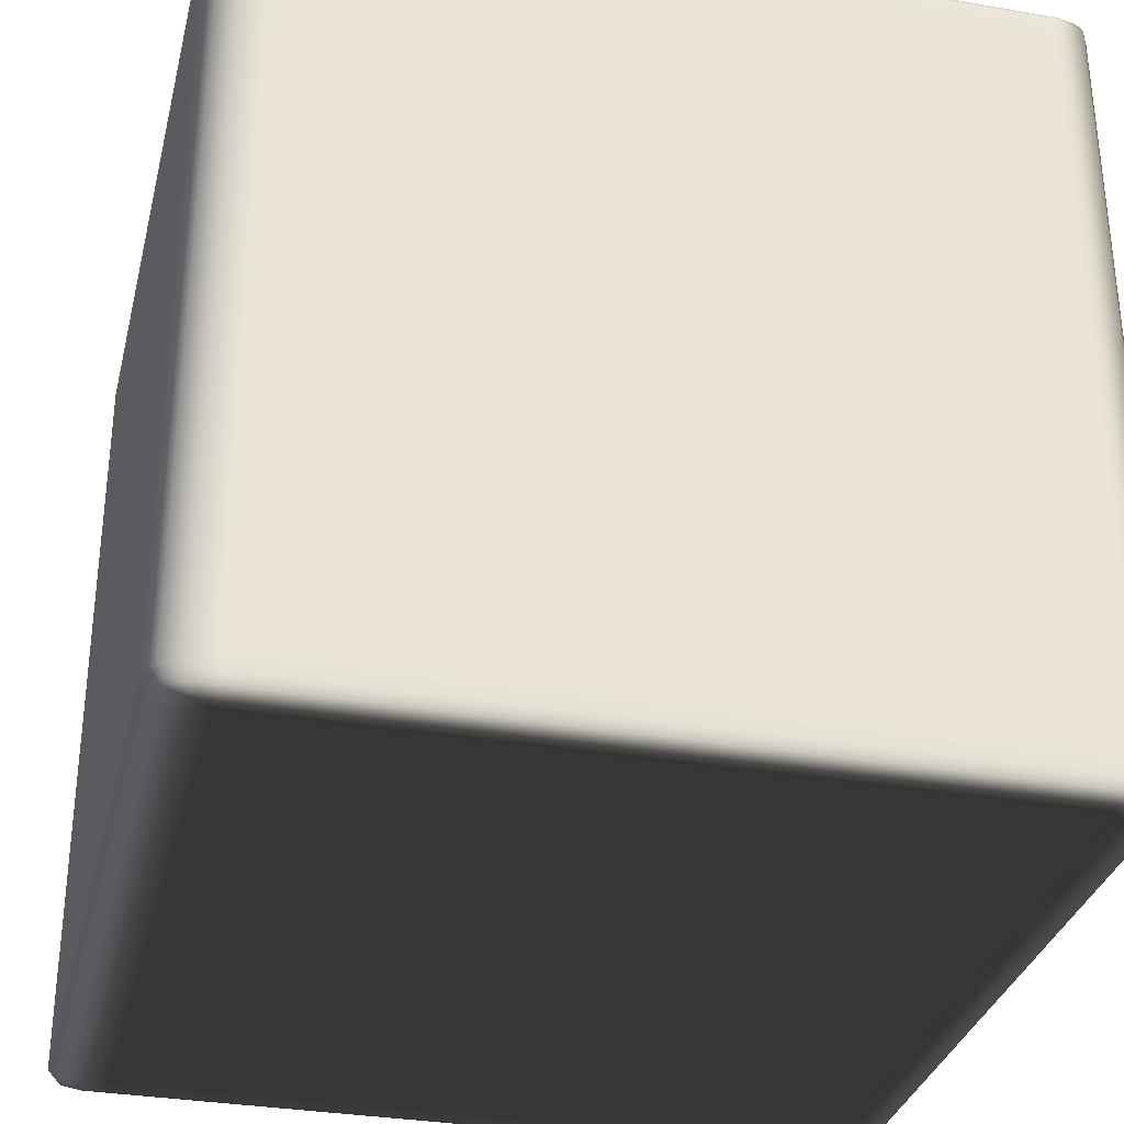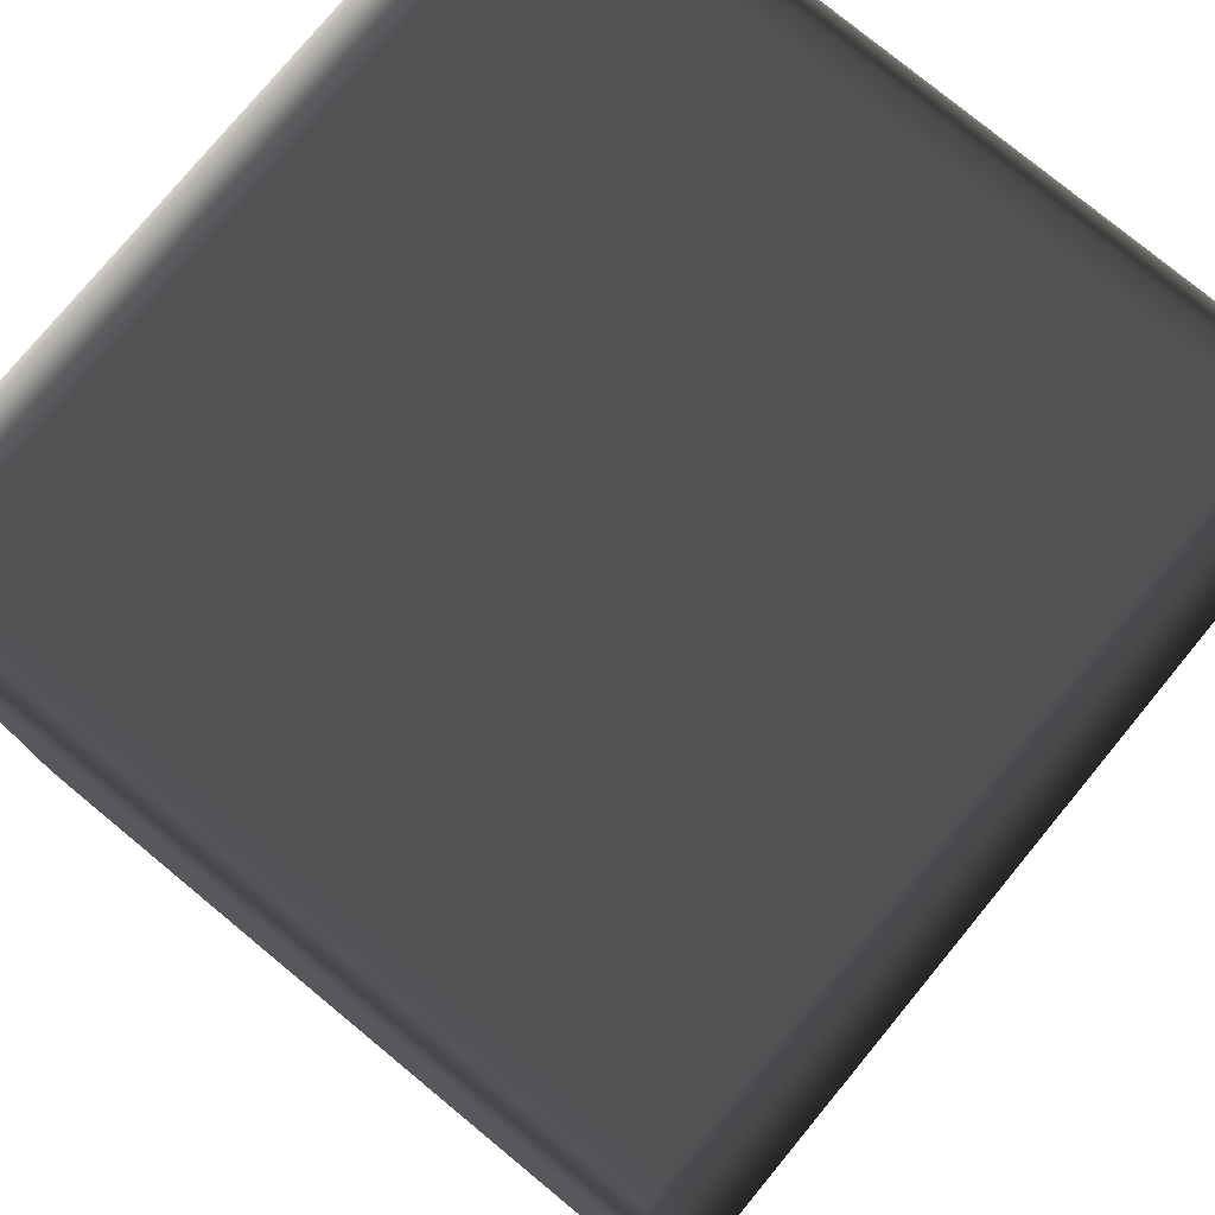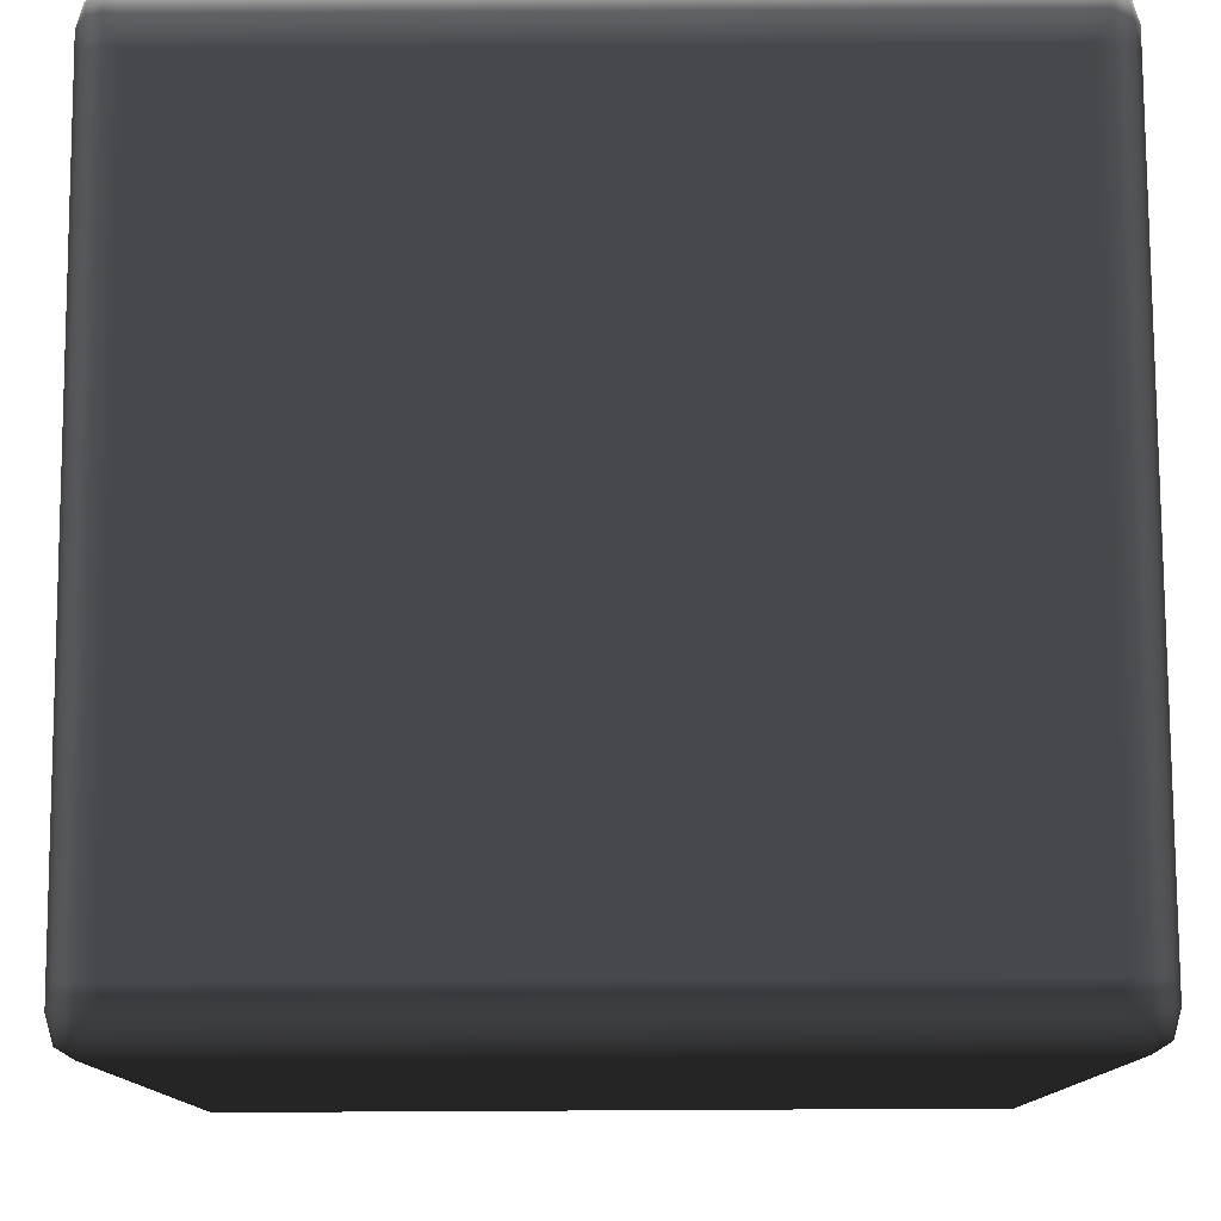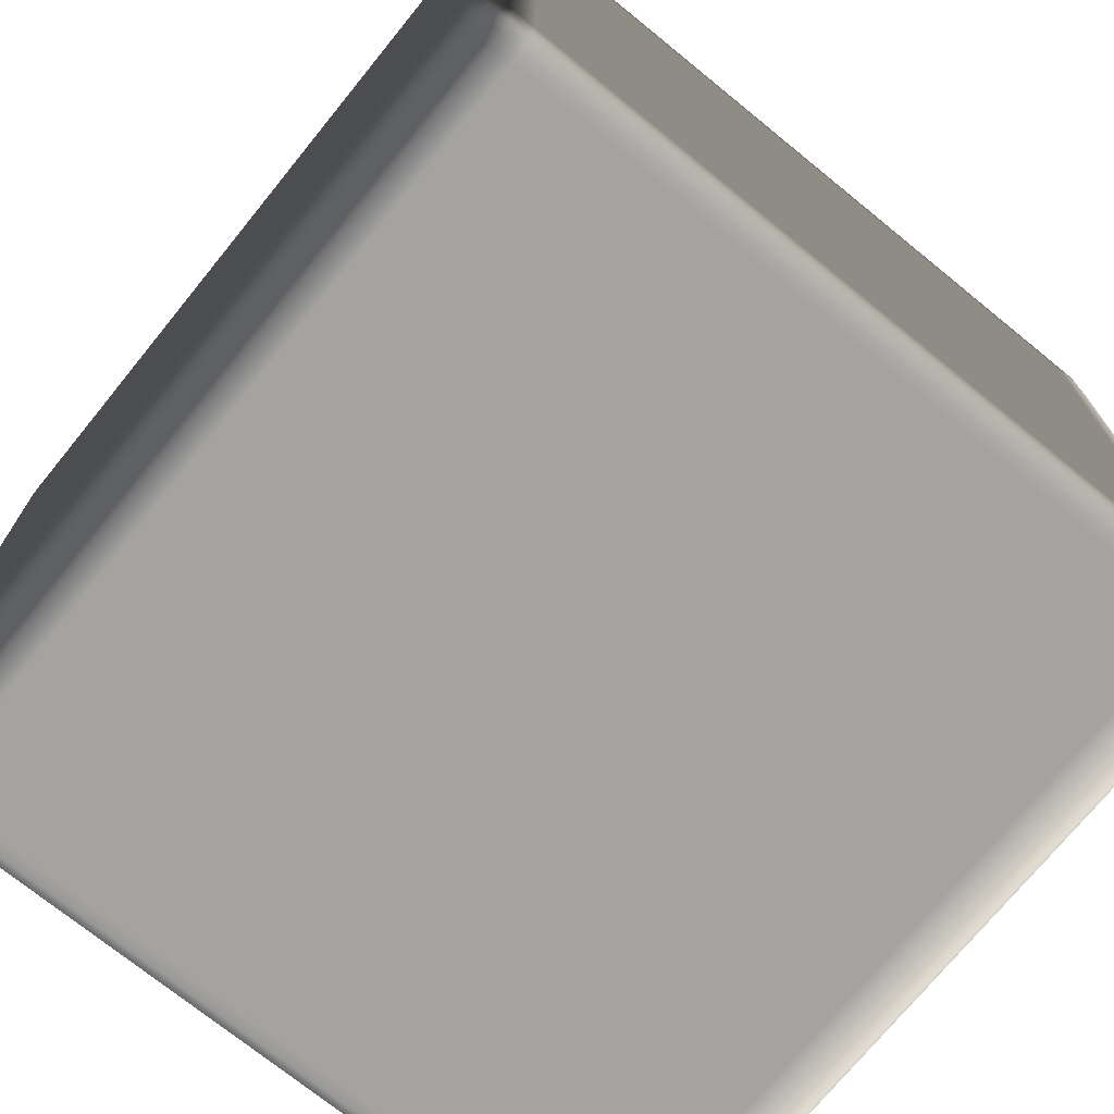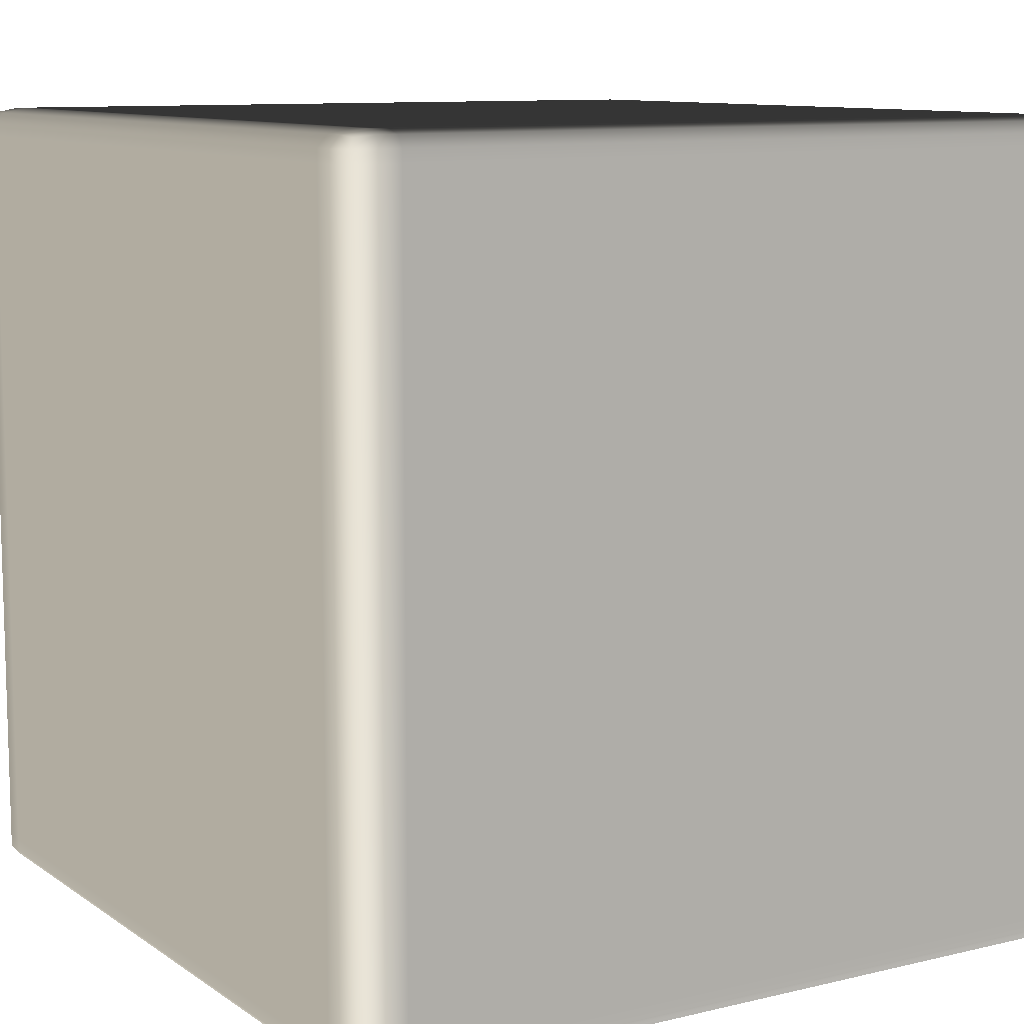
<metadata>
{"format":"obj","ext":"obj","renderer":"f3d","projection":"perspective","resolution":1024,"background":"white","views":[{"elev":-32.3,"azim":-13.5,"up":"+Z"},{"elev":77.5,"azim":-140.5,"up":"+Z"},{"elev":78.3,"azim":-90.3,"up":"+Z"},{"elev":-72.8,"azim":140.9,"up":"+Y"},{"elev":10.1,"azim":148.5,"up":"+Z"}]}
</metadata>
<code>
v -0.4879 -0.4716 0.4944
v -0.4825 -0.488 0.492
v -0.4879 -0.4917 0.481
v -0.5 -0.4716 0.481
v -0.4879 -0.4455 0.4944
v -0.5 -0.4716 0.4657
v -0.4879 -0.4917 0.4657
v -0.5 -0.4455 0.481
v -0.4879 0.4455 0.4944
v -0.5 -0.4716 -0.4657
v -0.4879 -0.4917 -0.4657
v -0.5 -0.4455 0.4657
v -0.5 0.4455 0.481
v -0.4879 0.4716 0.4944
v -0.5 -0.4716 -0.481
v -0.4879 -0.4917 -0.481
v -0.5 -0.4455 -0.4657
v -0.4879 -0.4716 -0.4944
v -0.4825 -0.488 -0.492
v -0.5 -0.4455 -0.481
v -0.5 -0.4716 -0.481
v -0.4879 -0.4716 -0.4944
v -0.5 -0.4455 -0.481
v -0.4879 -0.4455 -0.4944
v -0.5 0.4455 0.4657
v -0.5 0.4455 -0.481
v -0.4879 0.4455 -0.4944
v -0.5 0.4455 -0.4657
v -0.5 0.4455 -0.481
v -0.5 0.4716 -0.481
v -0.4879 0.4716 -0.4944
v -0.5 0.4716 -0.4657
v -0.5 0.4716 -0.481
v -0.4879 0.4917 -0.481
v -0.4879 0.4917 -0.481
v -0.4825 0.488 -0.492
v -0.4879 0.4917 -0.4657
v -0.5 0.4716 0.4657
v -0.4879 0.4917 0.4657
v -0.5 0.4716 0.481
v -0.4879 0.4917 0.481
v -0.4879 0.4917 0.481
v -0.4879 0.4716 0.4944
v -0.5 0.4716 0.481
v -0.4825 0.488 0.492
v -0.4879 -0.4917 0.481
v -0.4825 -0.488 0.492
v -0.4585 -0.4917 0.4944
v -0.4585 -0.5 0.481
v -0.4585 -0.5 0.481
v -0.4879 -0.4917 0.4657
v -0.4879 -0.4917 0.481
v -0.4332 -0.5 0.481
v -0.4332 -0.4917 0.4944
v -0.4585 -0.5 0.4657
v -0.4879 -0.4917 0.4657
v -0.4585 -0.5 0.4657
v -0.4879 -0.4917 -0.4657
v -0.4585 -0.5 -0.4657
v -0.4879 -0.4917 -0.481
v 0.4332 -0.5 0.481
v 0.4332 -0.4917 0.4944
v -0.4332 -0.5 0.4657
v -0.4585 -0.5 -0.4657
v 0.4332 -0.5 0.4657
v 0.4585 -0.5 0.481
v 0.4585 -0.4917 0.4944
v -0.4332 -0.5 -0.4657
v -0.4585 -0.5 -0.481
v -0.4585 -0.5 -0.481
v 0.4585 -0.5 0.4657
v 0.4879 -0.4917 0.481
v 0.4825 -0.488 0.492
v 0.4879 -0.4917 0.4657
v -0.4585 -0.4917 -0.4944
v -0.4879 -0.4917 -0.481
v -0.4585 -0.5 -0.481
v -0.4825 -0.488 -0.492
v -0.4585 -0.5 -0.481
v -0.4332 -0.4917 -0.4944
v -0.4585 -0.4917 -0.4944
v -0.4332 -0.5 -0.481
v -0.4332 -0.5 -0.481
v 0.4332 -0.4917 -0.4944
v -0.4332 -0.4917 -0.4944
v 0.4332 -0.5 -0.4657
v 0.4585 -0.5 -0.4657
v 0.4879 -0.4917 -0.4657
v 0.4332 -0.5 -0.481
v 0.4332 -0.5 -0.481
v 0.4585 -0.4917 -0.4944
v 0.4332 -0.4917 -0.4944
v 0.4585 -0.5 -0.481
v 0.4585 -0.4917 -0.4944
v 0.4879 -0.4917 -0.481
v 0.4825 -0.488 -0.492
v -0.4585 -0.4917 0.4944
v -0.4825 -0.488 0.492
v -0.4879 -0.4716 0.4944
v -0.4585 -0.4716 0.5
v -0.4332 -0.4917 0.4944
v -0.4585 -0.4455 0.5
v -0.4879 -0.4455 0.4944
v -0.4332 -0.4716 0.5
v 0.4332 -0.4917 0.4944
v -0.4585 0.4455 0.5
v -0.4879 0.4455 0.4944
v -0.4332 -0.4455 0.5
v 0.4332 -0.4716 0.5
v 0.4585 -0.4917 0.4944
v 0.4332 -0.4455 0.5
v -0.4332 0.4455 0.5
v -0.4585 0.4716 0.5
v -0.4879 0.4716 0.4944
v 0.4585 -0.4716 0.5
v 0.4332 0.4455 0.5
v -0.4332 0.4716 0.5
v -0.4585 0.4917 0.4944
v -0.4825 0.488 0.492
v -0.4332 0.4917 0.4944
v 0.4332 0.4716 0.5
v 0.4332 0.4917 0.4944
v 0.4879 -0.4716 0.4944
v 0.4825 -0.488 0.492
v 0.4879 -0.4455 0.4944
v 0.4585 -0.4455 0.5
v 0.4879 0.4455 0.4944
v 0.4585 0.4455 0.5
v 0.4879 0.4716 0.4944
v 0.4585 0.4716 0.5
v 0.4585 0.4917 0.4944
v 0.4825 0.488 0.492
v 0.4879 -0.4917 0.481
v 0.4825 -0.488 0.492
v 0.4879 -0.4716 0.4944
v 0.5 -0.4716 0.481
v 0.5 -0.4716 0.481
v 0.4879 -0.4917 0.4657
v 0.4879 -0.4917 0.481
v 0.5 -0.4455 0.481
v 0.4879 -0.4455 0.4944
v 0.5 -0.4716 0.4657
v 0.4879 -0.4917 -0.4657
v 0.5 -0.4716 0.481
v 0.5 -0.4455 0.4657
v 0.5 -0.4716 0.4657
v 0.5 -0.4455 0.481
v 0.5 -0.4716 -0.4657
v 0.5 -0.4716 -0.4657
v 0.4879 -0.4917 -0.481
v 0.5 0.4455 0.481
v 0.4879 0.4455 0.4944
v 0.5 0.4455 0.4657
v 0.5 0.4455 0.481
v 0.5 -0.4455 -0.4657
v 0.5 -0.4716 -0.481
v 0.5 -0.4716 -0.481
v 0.5 0.4716 0.481
v 0.4879 0.4716 0.4944
v 0.5 0.4716 0.4657
v 0.5 0.4716 0.481
v 0.4879 0.4716 0.4944
v 0.4879 0.4917 0.481
v 0.4825 0.488 0.492
v 0.4879 0.4917 0.4657
v 0.4879 -0.4716 -0.4944
v 0.4879 -0.4917 -0.481
v 0.5 -0.4716 -0.481
v 0.4825 -0.488 -0.492
v 0.4879 -0.4455 -0.4944
v 0.5 -0.4455 -0.481
v 0.4879 0.4455 -0.4944
v 0.5 -0.4455 -0.481
v 0.5 0.4455 -0.4657
v 0.5 0.4716 -0.4657
v 0.4879 0.4917 -0.4657
v 0.4879 0.4455 -0.4944
v 0.5 0.4455 -0.481
v 0.4879 0.4716 -0.4944
v 0.5 0.4716 -0.481
v 0.4879 0.4917 -0.481
v 0.4825 0.488 -0.492
v -0.4585 0.4917 0.4944
v -0.4825 0.488 0.492
v -0.4879 0.4917 0.481
v -0.4585 0.5 0.481
v -0.4585 0.5 0.481
v -0.4332 0.4917 0.4944
v -0.4585 0.4917 0.4944
v -0.4585 0.5 0.4657
v -0.4879 0.4917 0.4657
v -0.4332 0.5 0.481
v 0.4332 0.4917 0.4944
v -0.4332 0.5 0.4657
v -0.4332 0.5 0.481
v 0.4332 0.5 0.481
v 0.4332 0.5 0.481
v 0.4585 0.4917 0.4944
v -0.4585 0.5 -0.4657
v -0.4879 0.4917 -0.4657
v -0.4332 0.5 -0.4657
v 0.4332 0.5 0.4657
v 0.4585 0.5 0.481
v 0.4585 0.5 0.481
v -0.4585 0.5 -0.481
v -0.4879 0.4917 -0.481
v -0.4332 0.5 -0.481
v -0.4585 0.4917 -0.4944
v -0.4825 0.488 -0.492
v -0.4332 0.4917 -0.4944
v 0.4879 0.4917 0.481
v 0.4585 0.4917 0.4944
v 0.4585 0.5 0.481
v 0.4825 0.488 0.492
v 0.4585 0.5 0.481
v 0.4879 0.4917 0.4657
v 0.4879 0.4917 0.481
v 0.4585 0.5 0.4657
v 0.4585 0.5 0.4657
v 0.4879 0.4917 -0.4657
v 0.4332 0.5 -0.4657
v 0.4332 0.5 -0.481
v 0.4332 0.4917 -0.4944
v 0.4585 0.5 -0.4657
v 0.4879 0.4917 -0.4657
v 0.4585 0.5 -0.4657
v 0.4879 0.4917 -0.481
v 0.4585 0.5 -0.481
v 0.4585 0.5 -0.481
v 0.4585 0.4917 -0.4944
v 0.4879 0.4917 -0.481
v 0.4825 0.488 -0.492
v -0.4585 0.4917 -0.4944
v -0.4825 0.488 -0.492
v -0.4879 0.4716 -0.4944
v -0.4585 0.4716 -0.5
v -0.4332 0.4917 -0.4944
v -0.4585 0.4455 -0.5
v -0.4879 0.4455 -0.4944
v -0.4332 0.4716 -0.5
v 0.4332 0.4917 -0.4944
v -0.4585 -0.4455 -0.5
v -0.4879 -0.4455 -0.4944
v -0.4332 0.4455 -0.5
v 0.4332 0.4716 -0.5
v 0.4585 0.4917 -0.4944
v -0.4585 -0.4716 -0.5
v -0.4879 -0.4716 -0.4944
v -0.4332 -0.4455 -0.5
v 0.4332 0.4455 -0.5
v -0.4585 -0.4917 -0.4944
v -0.4825 -0.488 -0.492
v -0.4332 -0.4716 -0.5
v -0.4332 -0.4917 -0.4944
v 0.4332 -0.4455 -0.5
v 0.4332 -0.4716 -0.5
v 0.4332 -0.4917 -0.4944
v 0.4585 -0.4455 -0.5
v 0.4585 -0.4716 -0.5
v 0.4585 -0.4917 -0.4944
v 0.4879 -0.4716 -0.4944
v 0.4825 -0.488 -0.492
v 0.4879 -0.4455 -0.4944
v 0.4585 0.4455 -0.5
v 0.4879 0.4455 -0.4944
v 0.4585 0.4716 -0.5
v 0.4879 0.4716 -0.4944
v 0.4825 0.488 -0.492
g Cube_(51)_3091_50
f 1 3 2
f 1 4 3
f 4 1 5
f 3 4 6
f 3 6 7
f 4 5 8
f 6 4 8
f 8 5 9
f 7 6 10
f 7 10 11
f 6 8 12
f 10 6 12
f 8 9 13
f 12 8 13
f 13 9 14
f 11 10 15
f 11 15 16
f 10 12 17
f 15 10 17
f 16 15 18
f 16 18 19
f 20 22 21
f 15 17 23
f 20 24 22
f 17 12 25
f 12 13 25
f 26 24 20
f 26 27 24
f 23 17 28
f 17 25 28
f 23 28 29
f 30 27 26
f 30 31 27
f 29 28 32
f 32 28 25
f 29 32 33
f 31 30 34
f 32 35 33
f 31 34 36
f 32 37 35
f 32 25 38
f 38 37 32
f 38 25 13
f 38 39 37
f 38 13 40
f 40 39 38
f 13 14 40
f 40 41 39
f 42 44 43
f 42 43 45
f 46 48 47
f 46 49 48
f 50 52 51
f 48 49 53
f 48 53 54
f 49 56 55
f 55 53 49
f 57 51 58
f 57 58 59
f 59 58 60
f 54 53 61
f 54 61 62
f 55 63 53
f 64 63 55
f 53 63 65
f 53 65 61
f 62 61 66
f 62 66 67
f 64 68 63
f 65 63 68
f 59 60 69
f 70 68 64
f 61 71 66
f 61 65 71
f 67 66 72
f 72 66 71
f 67 72 73
f 72 71 74
f 75 77 76
f 75 76 78
f 79 81 80
f 79 80 82
f 70 83 68
f 83 85 84
f 65 68 86
f 71 65 86
f 86 68 83
f 74 71 87
f 71 86 87
f 74 87 88
f 83 84 89
f 86 83 89
f 87 86 89
f 90 92 91
f 88 87 93
f 87 89 93
f 89 94 93
f 88 93 95
f 95 93 94
f 95 94 96
f 97 99 98
f 97 100 99
f 100 97 101
f 99 100 102
f 99 102 103
f 100 101 104
f 104 101 105
f 103 102 106
f 103 106 107
f 100 108 102
f 100 104 108
f 104 105 109
f 109 105 110
f 111 104 109
f 111 108 104
f 102 108 112
f 102 112 106
f 107 106 113
f 107 113 114
f 109 110 115
f 111 109 115
f 116 108 111
f 116 112 108
f 106 112 117
f 106 117 113
f 117 112 116
f 114 113 118
f 118 113 117
f 114 118 119
f 118 117 120
f 120 117 121
f 117 116 121
f 120 121 122
f 123 115 110
f 123 110 124
f 115 123 125
f 115 125 126
f 111 115 126
f 116 111 126
f 126 125 127
f 116 126 128
f 126 127 128
f 121 116 128
f 128 127 129
f 122 121 130
f 121 128 130
f 128 129 130
f 122 130 131
f 131 130 129
f 131 129 132
f 133 135 134
f 133 136 135
f 137 139 138
f 135 136 140
f 135 140 141
f 137 138 142
f 142 138 143
f 144 146 145
f 144 145 147
f 142 143 148
f 145 146 149
f 148 143 150
f 141 140 151
f 141 151 152
f 147 145 153
f 147 153 154
f 145 149 155
f 153 145 155
f 148 150 156
f 155 149 157
f 152 151 158
f 152 158 159
f 154 153 160
f 154 160 161
f 162 161 163
f 163 161 160
f 162 163 164
f 163 160 165
f 166 168 167
f 166 167 169
f 170 168 166
f 170 171 168
f 172 171 170
f 155 157 173
f 153 155 174
f 160 153 174
f 174 155 173
f 165 160 175
f 160 174 175
f 165 175 176
f 177 178 173
f 174 173 178
f 175 174 178
f 179 178 177
f 176 175 180
f 175 178 180
f 179 180 178
f 176 180 181
f 181 180 179
f 181 179 182
f 183 185 184
f 183 186 185
f 187 189 188
f 185 186 190
f 185 190 191
f 187 188 192
f 192 188 193
f 186 195 194
f 186 194 190
f 192 193 196
f 194 195 197
f 196 193 198
f 191 190 199
f 191 199 200
f 190 194 201
f 190 201 199
f 194 197 202
f 201 194 202
f 196 198 203
f 202 197 204
f 200 199 205
f 200 205 206
f 199 201 207
f 199 207 205
f 206 205 208
f 208 205 207
f 206 208 209
f 208 207 210
f 211 213 212
f 211 212 214
f 215 217 216
f 215 216 218
f 202 204 219
f 218 216 220
f 201 202 221
f 207 201 221
f 221 202 219
f 210 207 222
f 207 221 222
f 210 222 223
f 219 225 224
f 221 219 224
f 222 221 224
f 226 220 227
f 223 222 228
f 222 224 228
f 226 227 229
f 223 228 230
f 230 228 231
f 230 231 232
f 233 235 234
f 233 236 235
f 236 233 237
f 235 236 238
f 235 238 239
f 236 237 240
f 240 237 241
f 239 238 242
f 239 242 243
f 236 244 238
f 236 240 244
f 240 241 245
f 245 241 246
f 243 242 247
f 243 247 248
f 238 249 242
f 238 244 249
f 250 244 240
f 250 240 245
f 248 247 251
f 248 251 252
f 242 253 247
f 251 247 253
f 242 249 253
f 251 253 254
f 255 249 244
f 253 249 255
f 255 244 250
f 254 253 256
f 253 255 256
f 254 256 257
f 258 255 250
f 256 255 258
f 257 256 259
f 256 258 259
f 257 259 260
f 260 259 261
f 258 261 259
f 260 261 262
f 258 263 261
f 258 250 264
f 264 263 258
f 264 250 245
f 264 265 263
f 264 245 266
f 266 265 264
f 245 246 266
f 266 267 265
f 267 266 246
f 267 246 268

</code>
